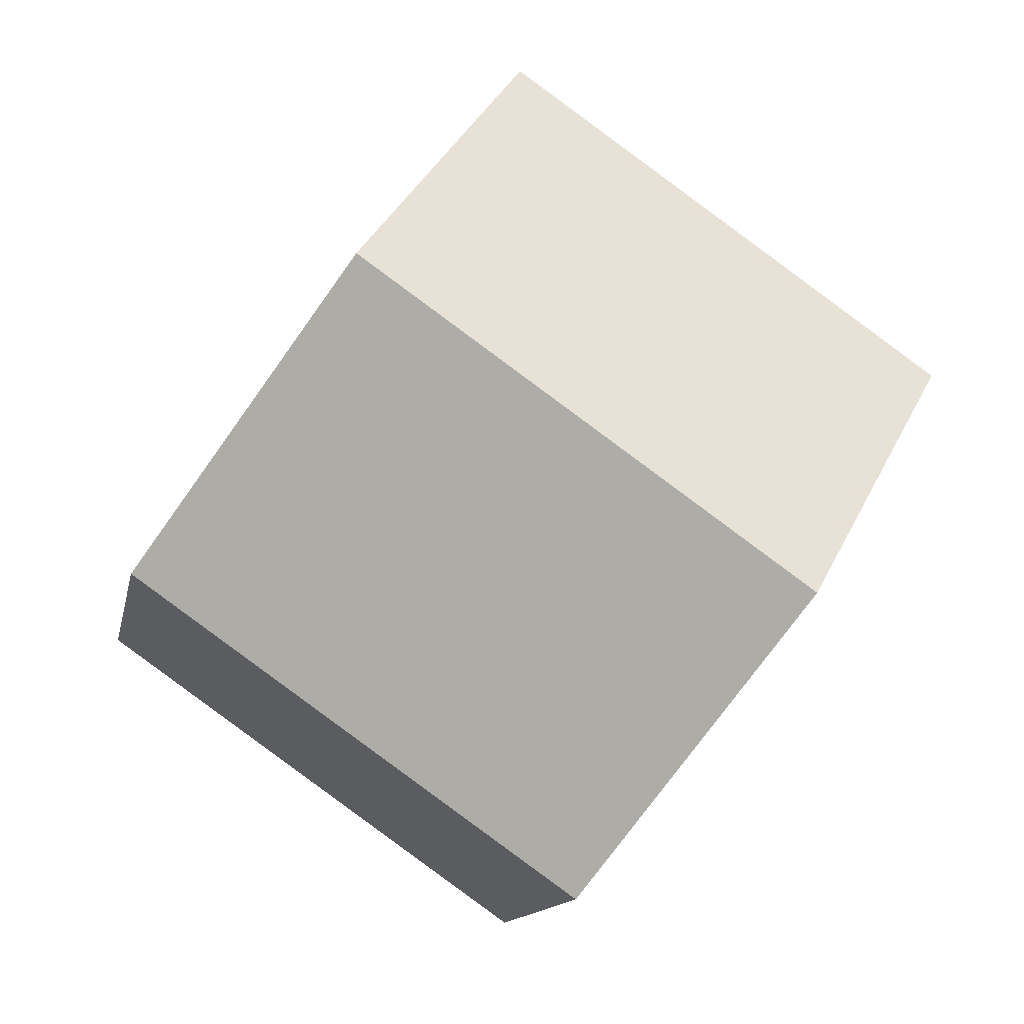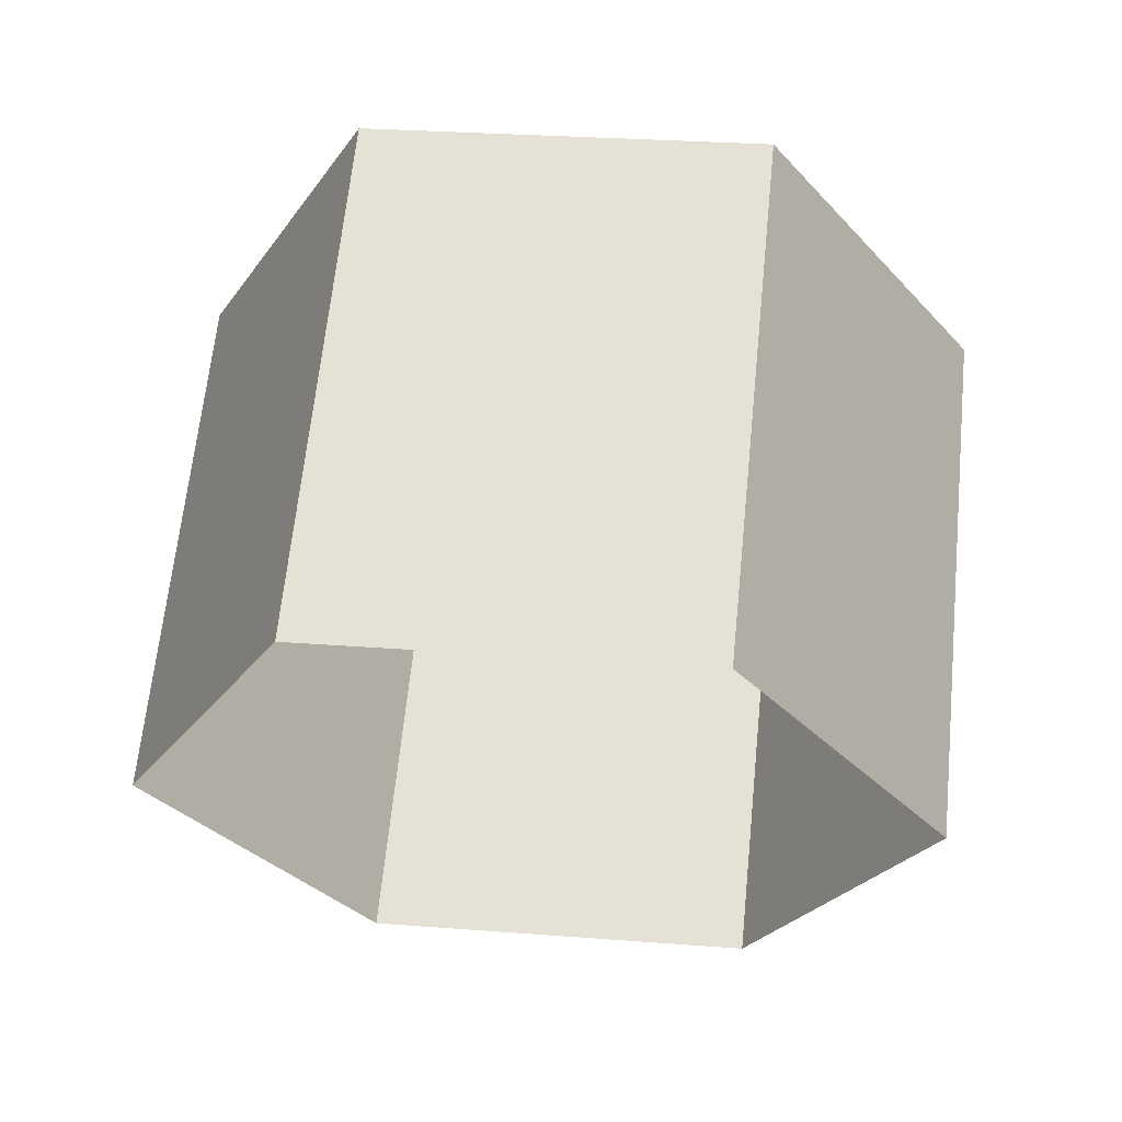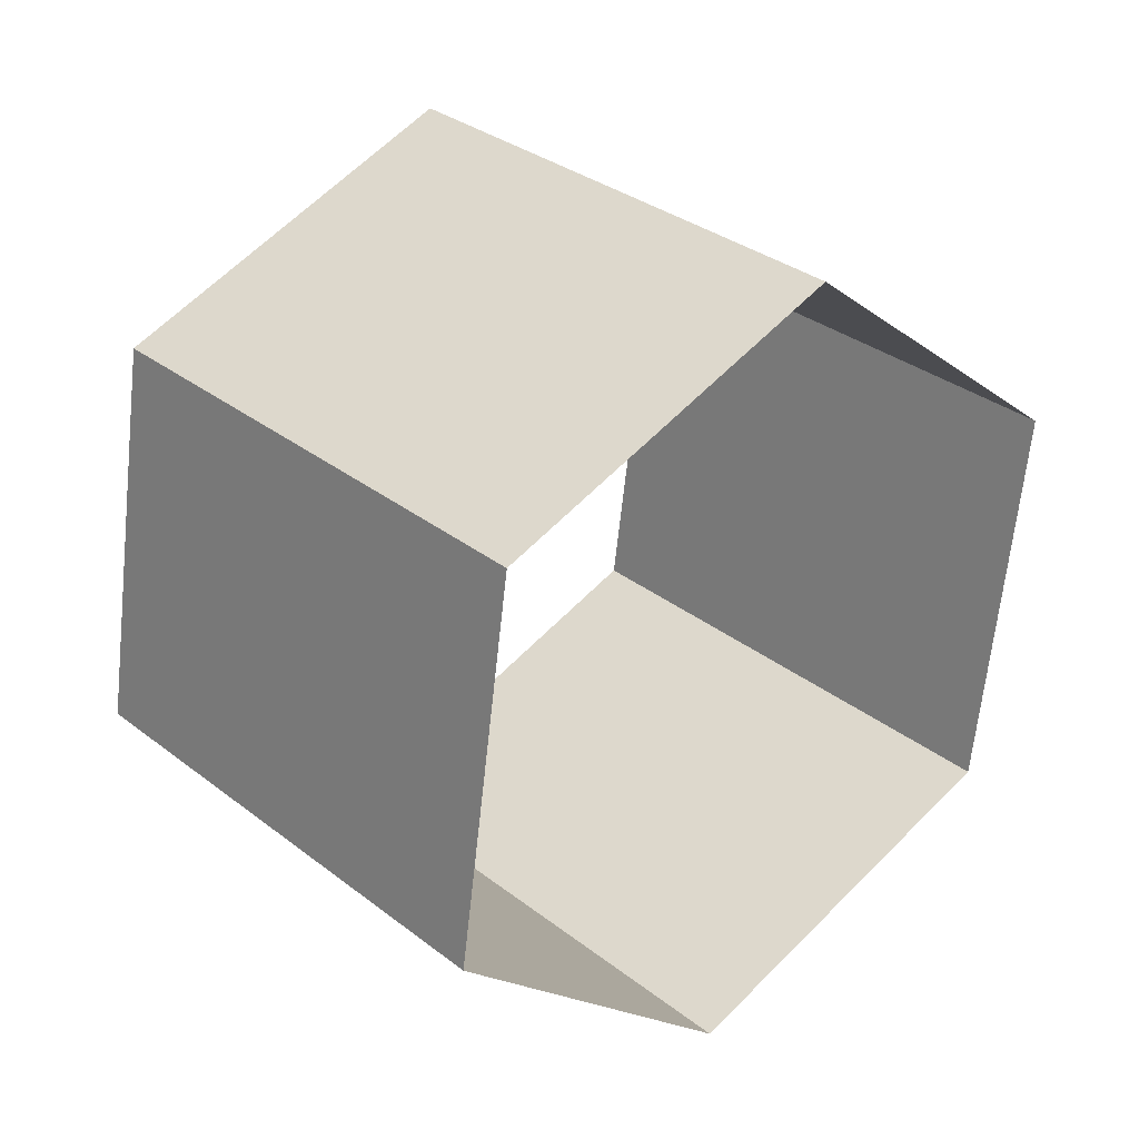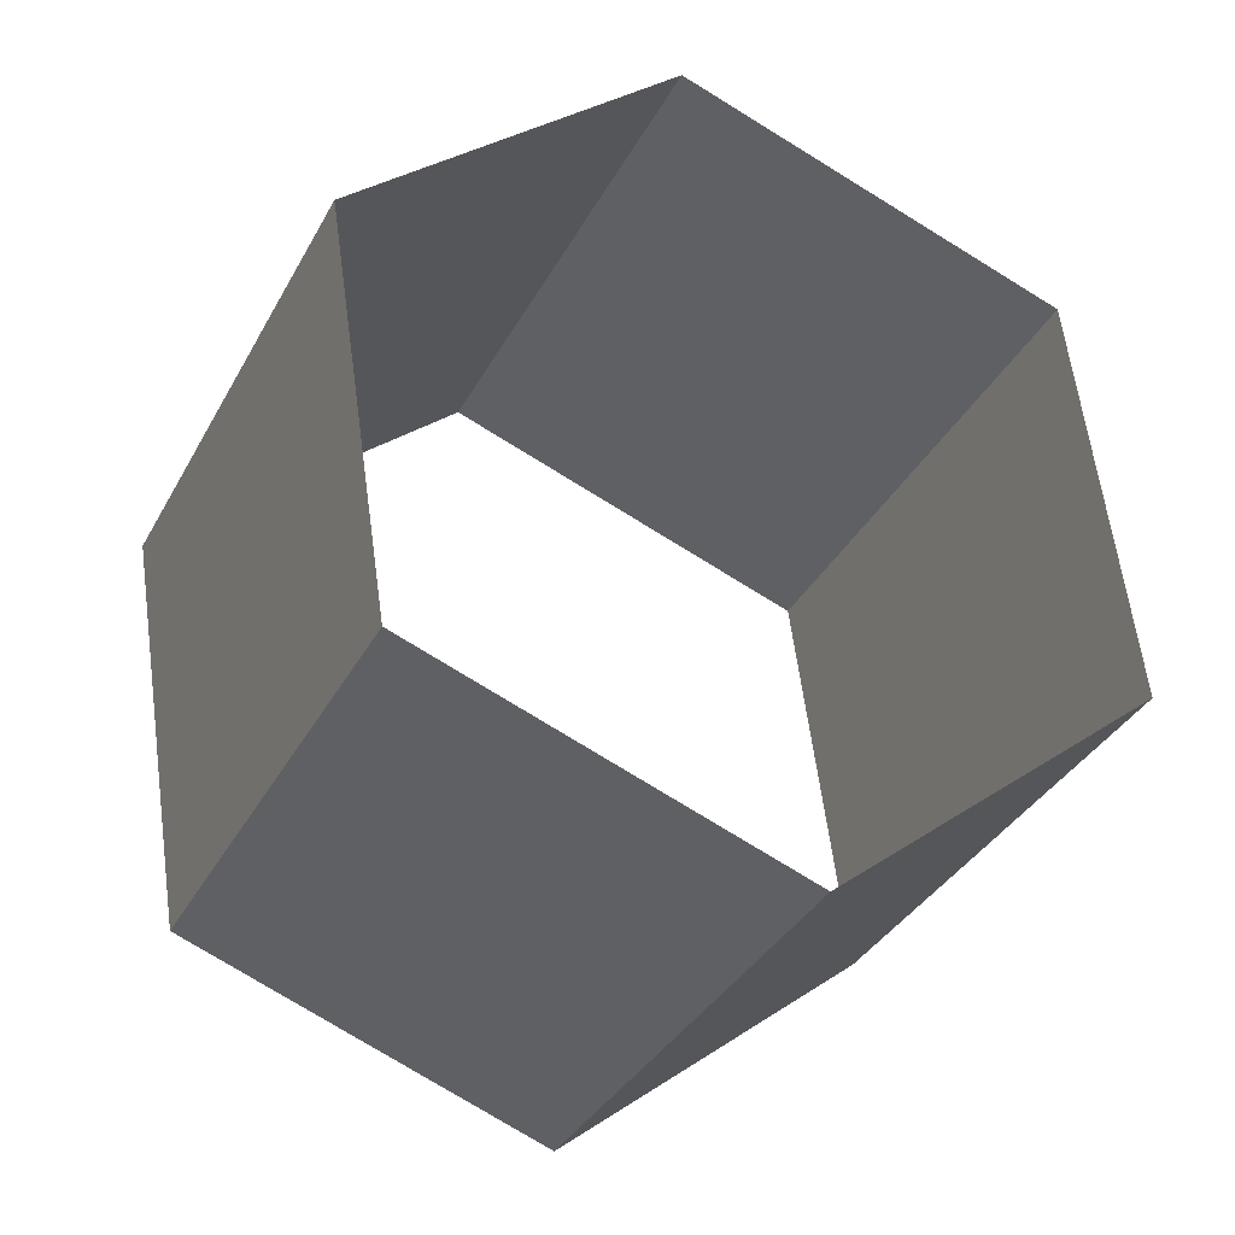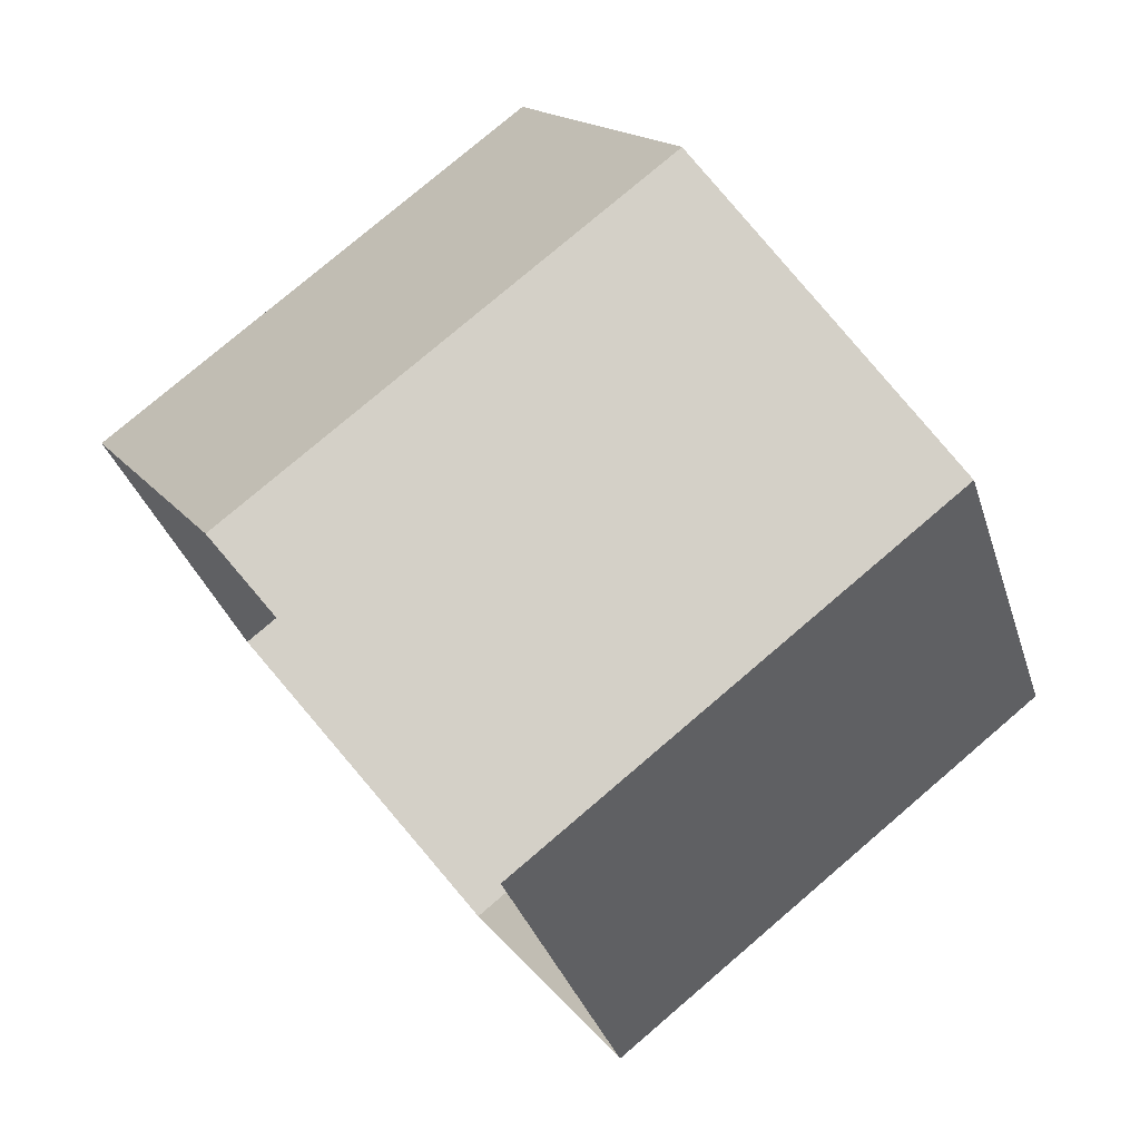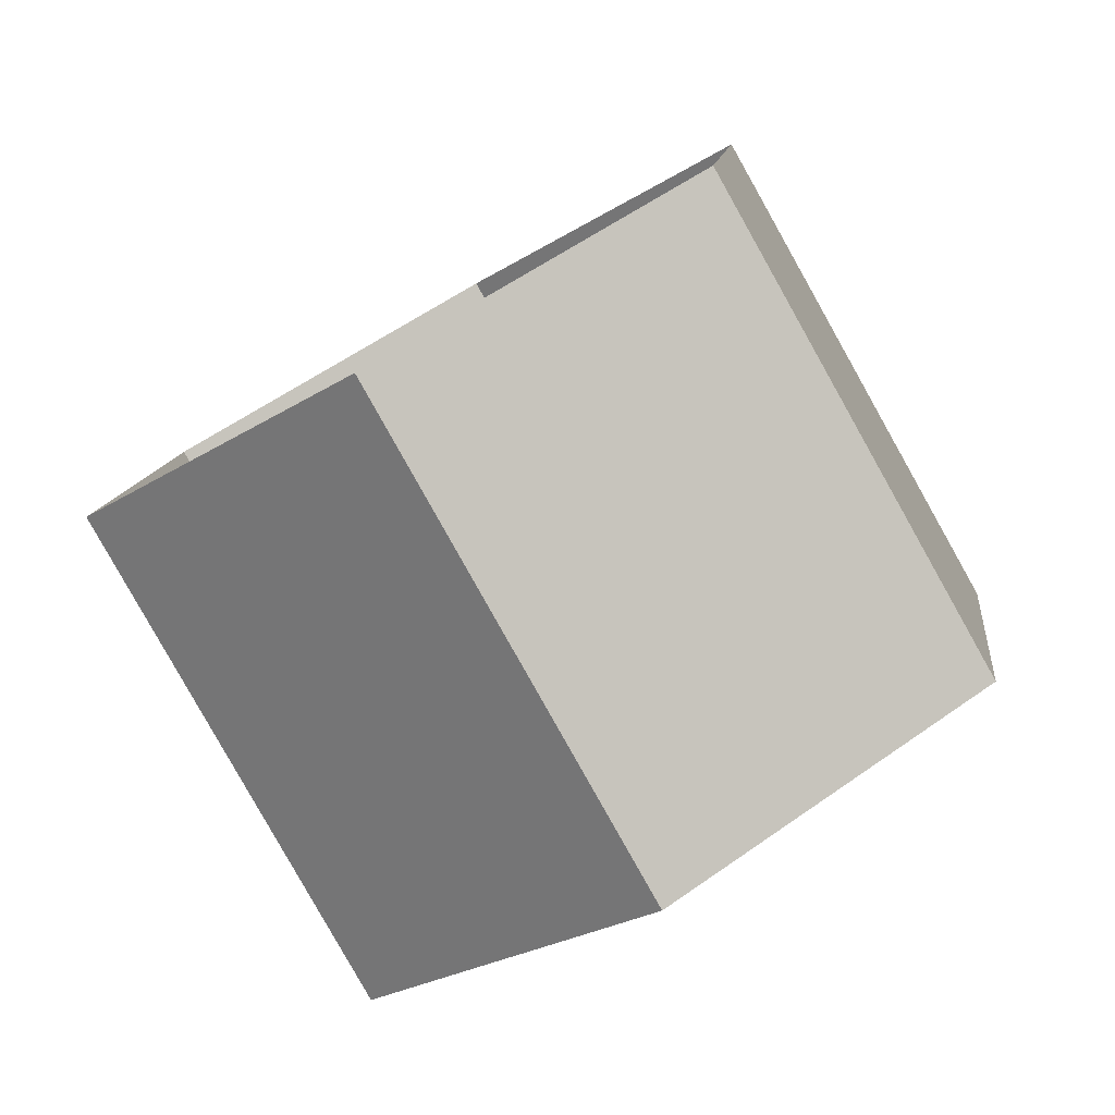
<metadata>
{"format":"obj","ext":"obj","renderer":"f3d","projection":"perspective","resolution":1024,"background":"white","views":[{"elev":-12.6,"azim":79.5,"up":"+Z"},{"elev":27.1,"azim":-173.1,"up":"+Z"},{"elev":-19.3,"azim":126.1,"up":"+Z"},{"elev":30.9,"azim":136.0,"up":"+Y"},{"elev":14.9,"azim":-112.1,"up":"+Z"},{"elev":56.8,"azim":143.3,"up":"+Z"}]}
</metadata>
<code>
o mesh363/mesh363-geometry#mesh363-geometry
v -0.005142 0.07843 0.7851
v -0.005142 0.06964 0.7913
v -0.009012 0.0658 0.7858
v -0.009012 0.08227 0.7906
v -0.009012 0.07458 0.7796
v -0.009012 0.07349 0.7968
v -0.01675 0.0658 0.7858
v -0.01675 0.07349 0.7968
v -0.01675 0.07458 0.7796
v -0.01675 0.08227 0.7906
v -0.02062 0.07843 0.7851
v -0.02062 0.06964 0.7913
f 1 2 3
f 3 2 1
f 1 4 2
f 2 4 1
f 5 1 3
f 3 1 5
f 4 6 2
f 2 6 4
f 5 3 7
f 7 3 5
f 4 6 8
f 8 6 4
f 5 7 9
f 9 7 5
f 4 8 10
f 10 8 4
f 9 11 7
f 7 11 9
f 10 8 12
f 12 8 10
f 11 12 7
f 7 12 11
f 11 10 12
f 12 10 11

</code>
